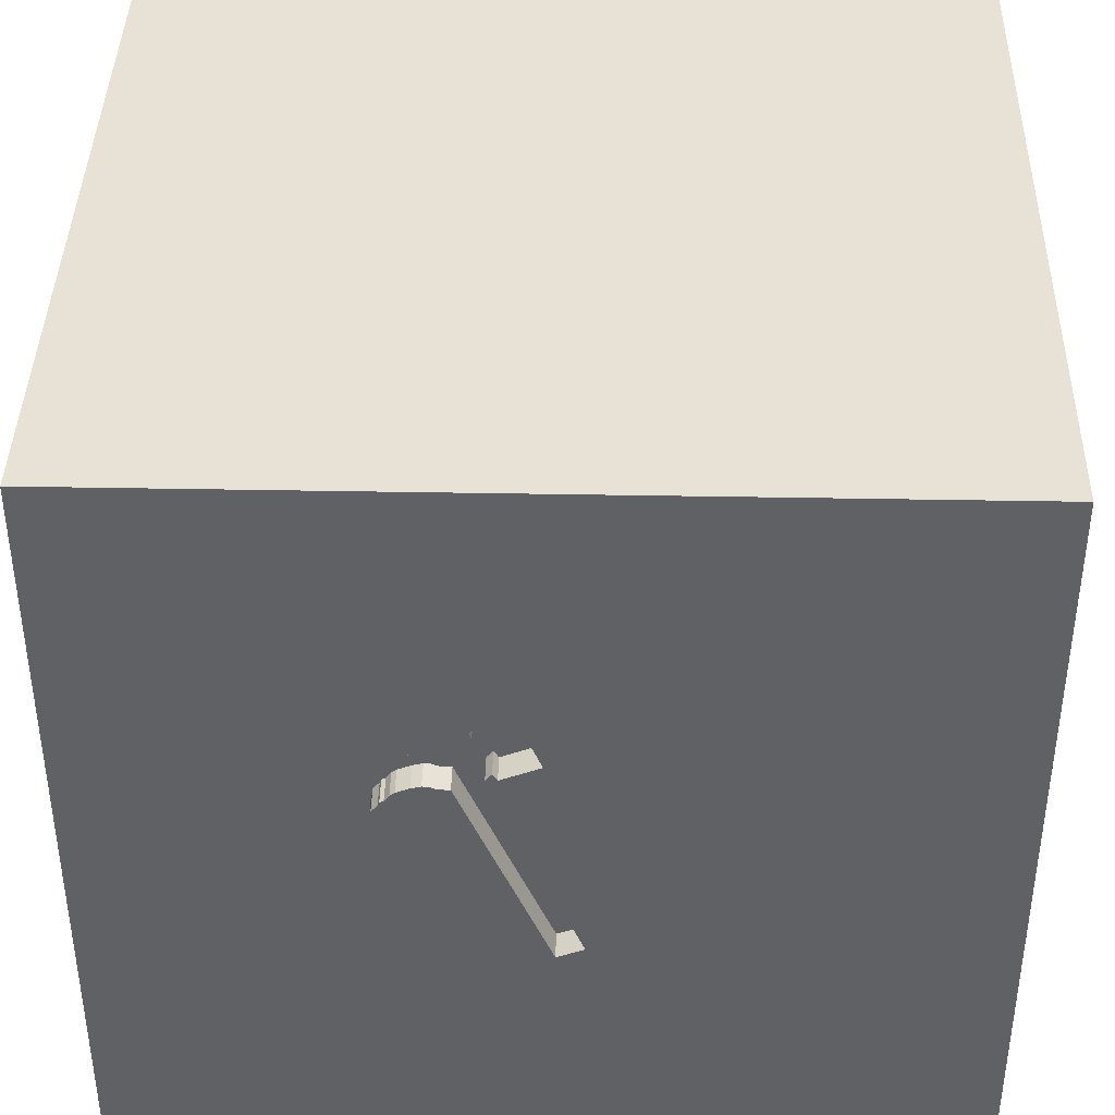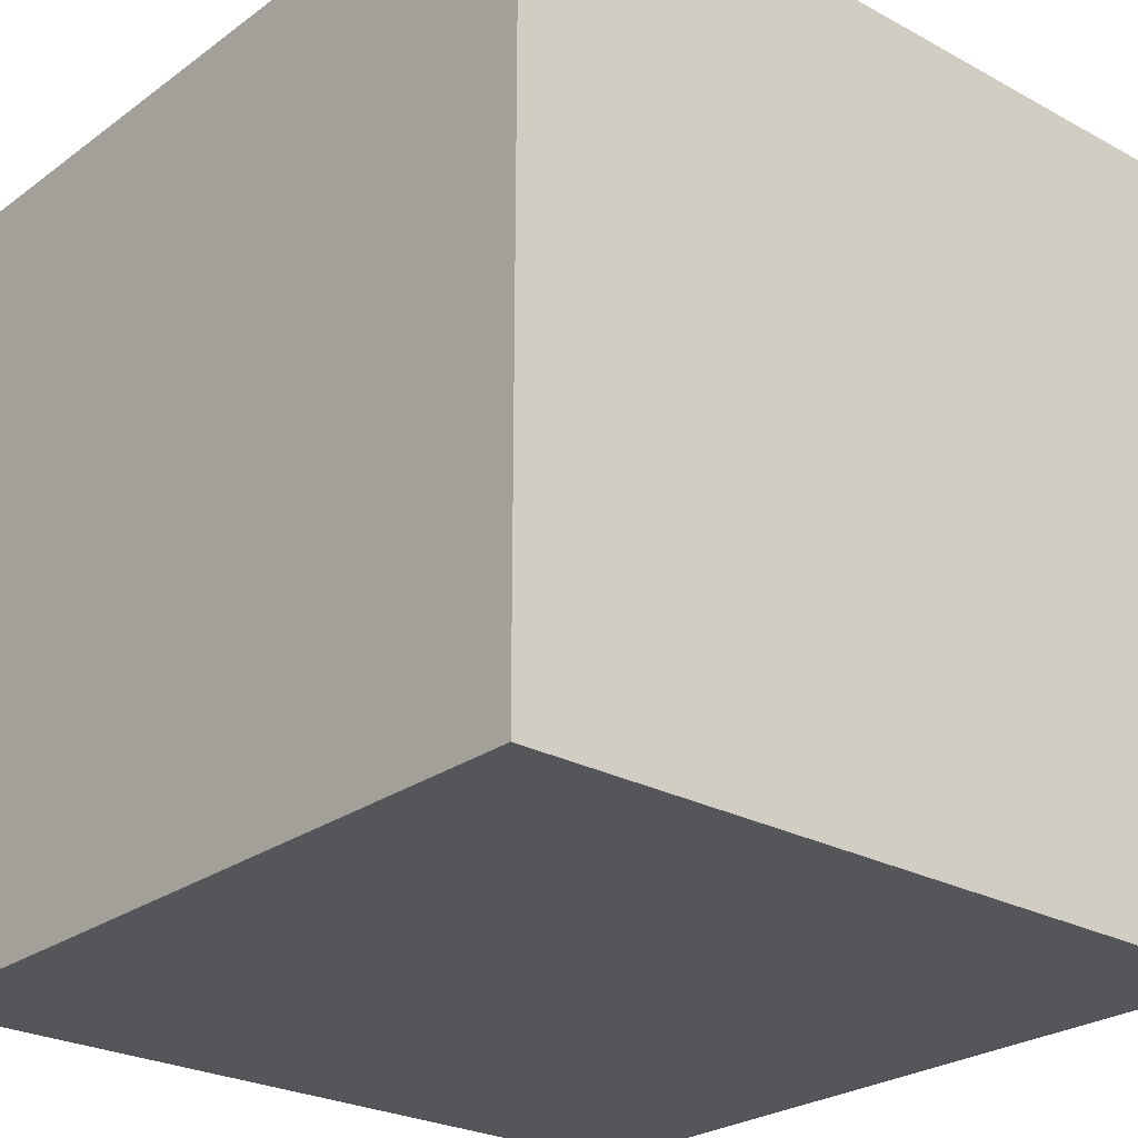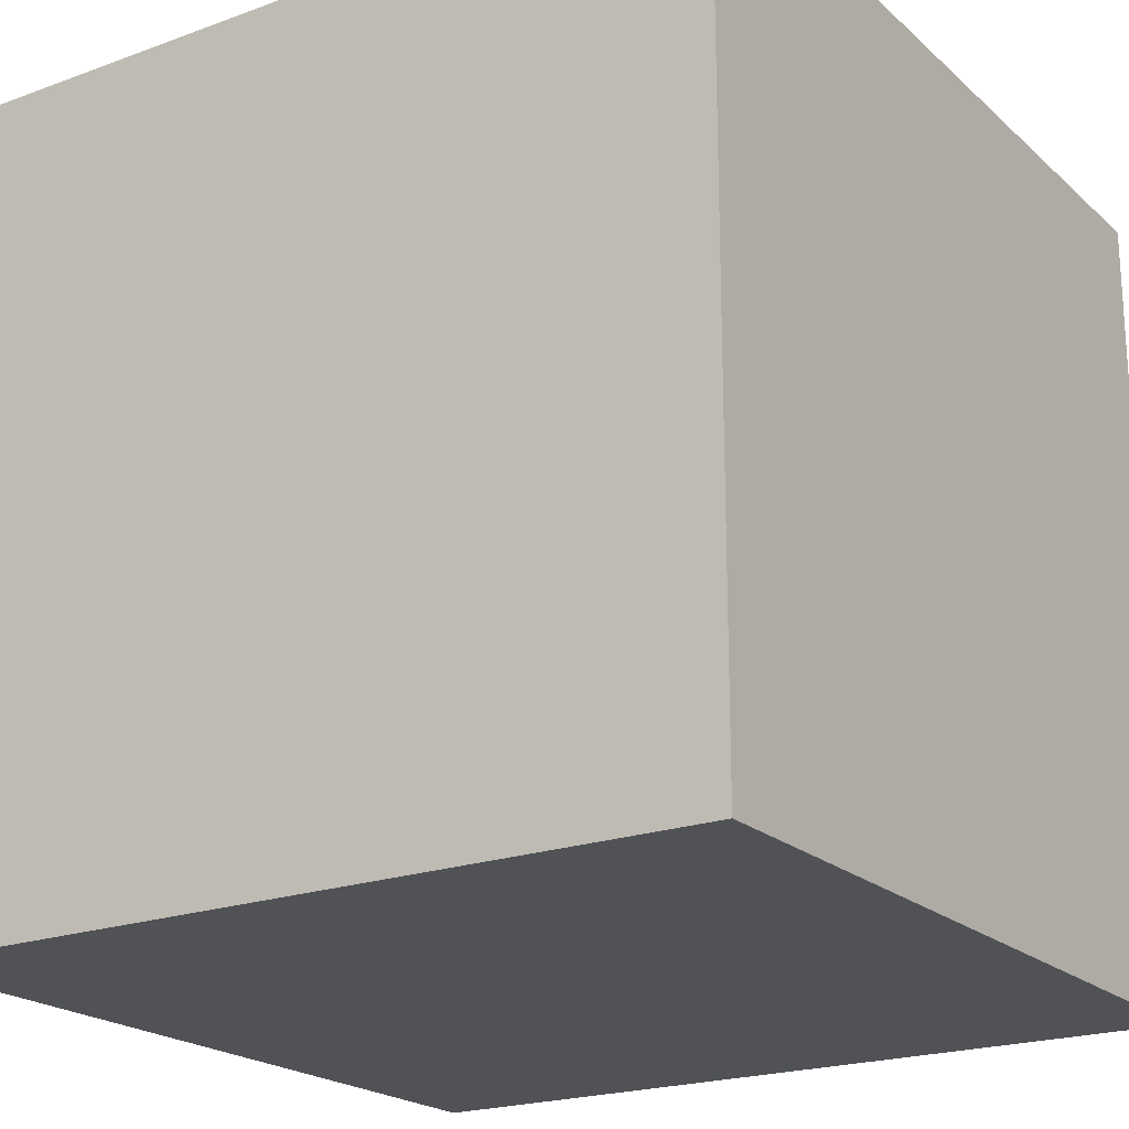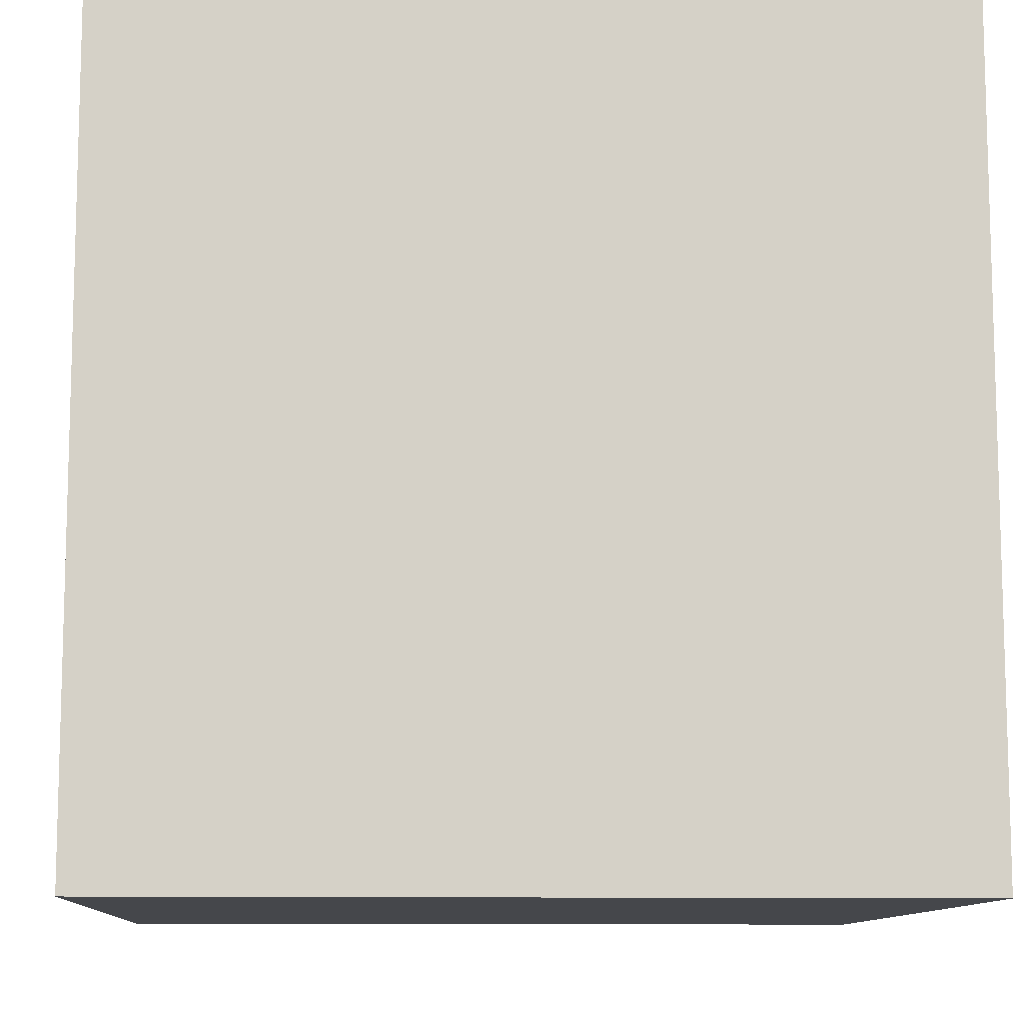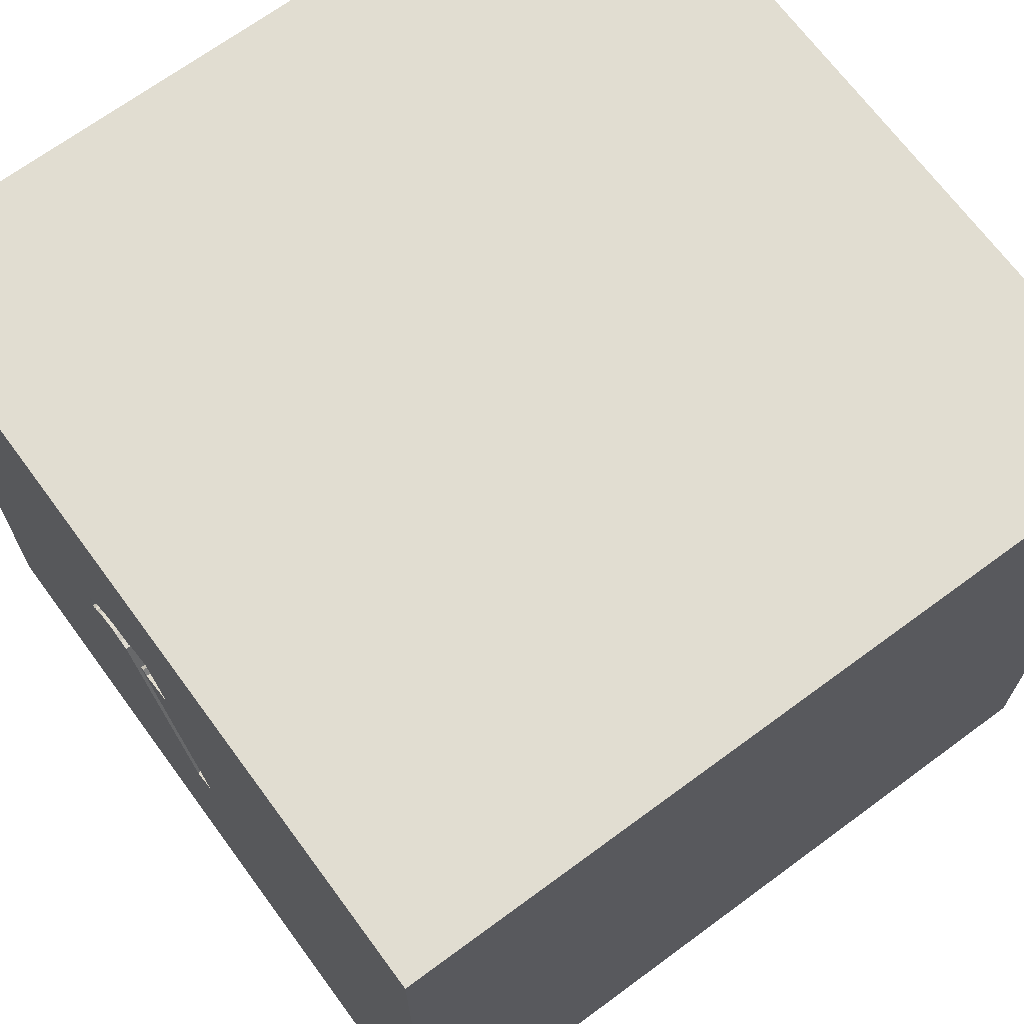
<metadata>
{"format":"obj","ext":"obj","renderer":"f3d","projection":"perspective","resolution":1024,"background":"white","views":[{"elev":40.3,"azim":-178.7,"up":"+Z"},{"elev":-25.6,"azim":49.0,"up":"+Y"},{"elev":-21.0,"azim":123.2,"up":"+Y"},{"elev":-10.4,"azim":-3.2,"up":"+Y"},{"elev":68.9,"azim":-126.4,"up":"+Z"}]}
</metadata>
<code>
o hammer_166
v 0.5318 1.4 0.2536
v 0.2863 1.5 0.3508
v 0.5307 1.5 0.3036
v -0.1214 1.5 -0.348
v -0.1214 1.4 -0.348
v 0.4726 1.5 0.3224
v 0.325 1.5 0.3511
v 0.325 1.4 0.3511
v 0.5307 1.4 0.3036
v 0.1496 1.5 0.02943
v -1.068 -0.8203 1.5
v -0.9375 -0.07812 -1.5
v -0.8854 1.198 -1.5
v -1.029 -1.5 -0.05208
v -1.211 -1.5 1.107
v -0.8333 -1.5 0.6771
v -0.9896 -1.5 -1.5
v -0.8333 -1.5 -1.354
v -0.9896 -1.5 1.5
v -0.651 1.5 -0.2604
v -0.9896 1.5 -1.5
v -0.9896 1.5 1.5
v -0.8333 -1.354 -1.5
v -1.042 -1.302 1.5
v 0.4558 1.5 0.3349
v 0.2269 1.5 0.5902
v 0.523 1.5 0.3508
v 0.523 1.4 0.3508
v 0.4688 1.5 0.445
v 0.4688 1.4 0.445
v 0.4427 1.5 0.4614
v 0.4427 1.4 0.4614
v 0.5096 1.5 0.2794
v 0.5096 1.4 0.2794
v 0.3608 1.5 0.5287
v 0.3385 -1.055 1.5
v 0.6445 0.7422 -1.5
v 0.4167 0.2474 1.5
v 0.2083 0.07812 -1.5
v 0.4687 1.25 -1.5
v 0.5208 1.094 1.5
v 0.1953 -0.4687 -1.5
v 0.2083 -0.5469 1.5
v 0.2083 -1.5 -0.8333
v 0.2148 -1.5 0.5469
v 0.4818 -1.5 -0.1823
v 0.3646 -1.5 1.263
v 0.1562 -1.5 -1.5
v 0.2083 -1.5 -1.25
v 0.1562 -1.5 1.5
v 0.4036 1.5 -0.9766
v 0.5318 1.5 0.2536
v 0.1823 1.5 1.172
v 0.1562 1.5 -1.5
v 0.1562 1.5 1.5
v 0.2858 1.5 0.5601
v 0.09115 -1.25 -1.5
v 0.01302 1.003 1.5
v 0.0329 1.5 0.02767
v 0.4185 1.5 0.4826
v 0.4185 1.4 0.4826
v -0.1562 0.4427 1.5
v -0.1562 -0.1562 1.5
v -0.2083 1.224 -1.5
v 0 -1.5 0.05208
v -0.2344 -1.5 1.055
v 0 0.625 -1.5
v -0.02779 1.5 -0.3872
v 0.008856 1.5 0.4503
v -0.1065 1.5 -0.3116
v -0.3451 1.5 0.9375
v 0.09642 1.5 -0.09542
v 1.276 -0.9505 1.5
v 1.094 0.2865 -1.5
v 1.042 0.4167 1.5
v 1.224 -0.1562 1.5
v 1.172 1.016 -1.5
v 1.029 1.302 1.5
v 1.055 -1.5 0.3125
v 1.094 -1.5 -0.1823
v 1.5 -1.5 1.5
v 1.042 -1.5 0.8333
v 1.126 1.5 0.3125
v 1.198 1.5 -1.081
v 1.25 1.5 -0.4167
v 1.042 -0.2865 -1.5
v 1.198 0.8333 1.5
v 0.4326 1.5 0.4767
v 0.1833 1.5 0.3938
v 0.1833 1.4 0.3938
v 0.2199 1.5 0.5601
v 0.2199 1.4 0.5601
v 0.2491 1.5 0.5644
v 0.2491 1.4 0.5644
v 0.008856 1.4 0.4503
v 0.409 1.5 0.3545
v 0.4726 1.4 0.3224
v -0.3906 -0.8594 -1.5
v -0.625 0.3906 1.5
v -0.625 1.198 1.5
v -0.4948 -1.5 -1.055
v -0.4818 -1.5 0.1823
v -0.625 -1.5 1.25
v -0.3906 -1.5 -0.4167
v -0.4687 1.5 -1.224
v -0.5208 -0.5729 1.5
v -1.5 -1.042 1.25
v -1.5 -0.9896 -1.5
v -1.5 -1.042 -1.198
v -1.5 -0.8333 1.5
v -1.5 0.3646 0.4948
v -1.5 0.4427 -0.1562
v -1.5 0.3906 1.068
v -1.5 0.625 -0.625
v -1.5 0.1562 -1.5
v -1.5 0.1562 -1.25
v -1.5 0.4167 1.5
v -1.5 0.02604 -0.7812
v -1.5 -0.1562 0.4687
v -1.5 0 -0.1562
v -1.5 -0.2604 1.211
v -1.5 -0.1562 1.5
v -1.5 1.042 0.5208
v -1.5 1.224 -0.1823
v -1.5 1.25 1.042
v -1.5 1.25 -0.7292
v -1.5 1.198 -1.224
v -1.5 0.9896 1.5
v -1.5 -0.625 0.625
v -1.5 -0.4687 -0
v -1.5 -0.5208 -0.599
v -1.5 -1.5 -0.9896
v -1.5 -1.5 0.1562
v -1.5 -1.5 0.8333
v -1.5 -1.5 1.5
v -1.5 -1.5 -1.5
v -1.5 -1.5 -0.4167
v -1.5 0.8333 -1.5
v -1.5 0.625 -1.198
v -1.5 1.5 -1.5
v -1.5 1.5 -0.8333
v -1.5 1.5 0.4167
v -1.5 1.5 -0.1562
v -1.5 1.5 0.9896
v -1.5 1.5 1.5
v -1.5 -1.198 0.3125
v -1.5 -1.198 -0.1823
v -1.5 -1.198 -0.625
v -1.5 -1.198 0.8073
v -1.5 -0.4167 -1.5
v -1.5 -0.4167 -1.25
v -1.5 0.8333 0.1562
v -1.5 0.8333 1.198
v 0.4326 1.4 0.4767
v 0.01897 1.5 -0.2774
v 0.2269 1.4 0.5902
v 0.4084 1.5 0.4978
v 0.1432 1.5 0.2963
v 0.3742 1.5 0.3635
v 0.3742 1.4 0.3635
v 0.4985 1.5 0.4106
v 0.4985 1.4 0.4106
v 0.8789 -0.9993 -1.5
v 0.8333 -1.5 -1.5
v 0.8333 -1.5 1.5
v 0.7292 1.5 -0.2865
v 0.5729 1.5 0.6771
v 0.8333 1.5 -1.5
v 0.8333 1.5 1.5
v 0.5208 1.5 0.2664
v 0.4901 1.5 0.2986
v 0.4901 1.4 0.2986
v 0.2863 1.4 0.3508
v 0.1611 1.5 0.4196
v 0.1611 1.4 0.4196
v 1.5 -1.5 -1.5
v 1.5 1.5 -1.5
v 1.5 -1.042 -0.3906
v 1.5 -0.6641 0.4427
v 1.5 -0.4948 1.25
v 1.5 -0.8333 -1.5
v 1.5 -1.042 -1.198
v 1.5 -0.8333 1.5
v 1.5 0.6641 -0.5078
v 1.5 0.5469 0.638
v 1.5 0.4167 0
v 1.5 0.3125 1.198
v 1.5 0.4167 -1.5
v 1.5 0.638 -1.224
v 1.5 0.4687 1.5
v 1.5 -0.1562 0.625
v 1.5 -0.2083 -0.3906
v 1.5 -0.1562 -1.5
v 1.5 -0.2083 -1.198
v 1.5 -0.1562 1.5
v 1.5 1.146 0.3906
v 1.5 0.9896 -1.5
v 1.5 1.198 -0.625
v 1.5 1.5 1.5
v 1.5 -1.5 -0.8333
v 1.5 -1.5 0.4687
v 1.5 -1.5 -0.1562
v 1.5 1.5 -0.9896
v 1.5 1.5 0.1562
v 1.5 1.5 0.8333
v 1.5 1.5 -0.4167
v 1.5 -1.185 0.612
v 1.5 1.029 1.276
v 0.5042 1.5 0.2927
v -1.198 -0.8854 -1.5
v -1.211 0.625 -1.5
v -1.198 0.3906 1.5
v -1.12 -0.2604 1.5
v -1.263 -1.5 -0.9896
v -1.302 -1.5 0.4167
v -1.172 -1.5 -0.5208
v -1.211 1.5 -0.8724
v -1.198 1.5 0.599
v -1.289 1.5 -0.1302
v -1.029 1.5 1.302
v -1.198 0.8333 1.5
v 0.4084 1.4 0.4978
v 0.09457 1.5 0.4145
v 0.5253 1.5 0.3169
v 0.5253 1.4 0.3169
v -0.6445 0.6901 -1.5
v -0.4167 -0.2083 -1.5
v -0.4167 -1.5 -1.5
v -0.4167 -1.5 1.5
v -0.4167 1.5 -1.5
v -0.4167 1.5 1.5
v -0.2604 -1.211 1.5
v 0.5042 1.4 0.2927
v 0.1447 1.5 0.3935
v 0.2858 1.4 0.5601
v 0.3516 1.5 0.362
v 0.3516 1.4 0.362
v -0.02779 1.4 -0.3872
v 0.8724 -0.4427 1.5
v 1.12 -1.5 -0.625
v 0.8333 -1.5 -1.198
v 1.003 1.5 1.224
v 0.8333 -1.198 1.5
v 0.409 1.4 0.3545
v 0.5279 1.5 0.3104
v 0.1447 1.4 0.3935
v 0.09112 1.5 0.647
v 0.09112 1.4 0.647
v 0.3608 1.4 0.5287
v 0.1042 1.5 0.3125
v 0.1042 1.5 0.2012
v 0.4558 1.4 0.3349
f 110 107 135
f 107 134 135
f 19 24 135
f 24 110 135
f 134 15 135
f 15 19 135
f 107 149 134
f 24 11 110
f 15 103 19
f 229 24 19
f 110 121 107
f 103 229 19
f 229 232 24
f 122 121 110
f 149 133 134
f 134 215 15
f 232 11 24
f 11 122 110
f 107 129 149
f 149 146 133
f 133 215 134
f 16 103 15
f 11 213 122
f 121 129 107
f 103 66 229
f 50 232 229
f 215 16 15
f 66 50 229
f 232 106 11
f 129 146 149
f 133 14 215
f 16 66 103
f 146 147 133
f 14 16 215
f 11 106 213
f 213 212 122
f 117 121 122
f 147 137 133
f 66 47 50
f 212 117 122
f 117 113 121
f 121 119 129
f 137 14 133
f 50 36 232
f 129 147 146
f 137 216 14
f 14 102 16
f 16 102 66
f 165 36 50
f 129 130 147
f 147 148 137
f 47 165 50
f 232 43 106
f 106 99 213
f 128 113 117
f 113 119 121
f 148 132 137
f 36 43 232
f 212 128 117
f 128 153 113
f 132 216 137
f 102 45 66
f 165 243 36
f 212 221 128
f 119 130 129
f 132 214 216
f 43 63 106
f 63 99 106
f 99 212 213
f 113 111 119
f 130 131 147
f 148 109 132
f 45 47 66
f 131 148 147
f 14 104 102
f 102 65 45
f 47 81 165
f 128 125 153
f 119 120 130
f 216 104 14
f 165 73 243
f 221 145 128
f 145 125 128
f 109 136 132
f 81 73 165
f 243 43 36
f 99 221 212
f 153 123 113
f 136 214 132
f 45 82 47
f 82 81 47
f 243 239 43
f 63 62 99
f 123 111 113
f 111 120 119
f 120 131 130
f 131 109 148
f 216 101 104
f 111 112 120
f 214 101 216
f 104 65 102
f 43 38 63
f 99 100 221
f 125 123 153
f 65 46 45
f 73 239 243
f 100 145 221
f 145 144 125
f 123 152 111
f 120 118 131
f 109 108 136
f 81 183 73
f 62 58 99
f 220 144 145
f 152 112 111
f 210 136 108
f 136 17 214
f 45 79 82
f 239 38 43
f 38 62 63
f 58 100 99
f 220 145 22
f 218 144 220
f 131 151 109
f 210 23 136
f 23 17 136
f 17 18 214
f 18 101 214
f 104 46 65
f 46 79 45
f 180 183 81
f 112 118 120
f 101 44 104
f 207 180 81
f 100 22 145
f 112 114 118
f 239 76 38
f 71 218 220
f 144 123 125
f 118 151 131
f 151 108 109
f 98 23 210
f 82 201 81
f 179 180 207
f 73 76 239
f 69 218 71
f 144 142 123
f 123 124 152
f 118 116 151
f 151 150 108
f 12 210 108
f 12 98 210
f 17 101 18
f 44 46 104
f 79 201 82
f 207 81 201
f 100 231 22
f 71 220 22
f 218 142 144
f 12 108 150
f 227 98 12
f 17 228 101
f 101 49 44
f 46 80 79
f 183 76 73
f 76 75 38
f 38 58 62
f 58 231 100
f 71 22 231
f 152 124 112
f 23 228 17
f 191 180 179
f 183 195 76
f 142 124 123
f 124 114 112
f 116 150 151
f 57 23 98
f 57 228 23
f 180 195 183
f 75 41 38
f 41 58 38
f 20 218 69
f 219 142 218
f 142 143 124
f 114 139 118
f 116 115 150
f 228 49 101
f 44 240 46
f 240 80 46
f 80 201 79
f 58 55 231
f 53 71 231
f 70 20 69
f 219 143 142
f 139 116 118
f 12 150 115
f 42 98 227
f 228 48 49
f 80 202 201
f 178 207 201
f 178 179 207
f 192 191 179
f 53 231 55
f 124 126 114
f 39 42 227
f 57 48 228
f 178 201 202
f 192 179 178
f 75 87 41
f 59 70 69
f 20 219 218
f 44 241 240
f 191 187 180
f 195 75 76
f 41 55 58
f 247 69 71
f 250 69 223
f 59 69 250
f 250 251 59
f 4 20 70
f 114 127 139
f 211 12 115
f 226 227 12
f 49 241 44
f 186 191 192
f 187 195 180
f 195 190 75
f 26 247 71
f 93 91 26
f 26 71 56
f 56 93 26
f 89 158 250
f 250 223 234
f 89 250 234
f 234 174 89
f 251 250 158
f 126 127 114
f 139 115 116
f 39 227 226
f 184 186 192
f 186 185 191
f 185 187 191
f 187 190 195
f 56 71 53
f 217 143 219
f 143 141 124
f 139 138 115
f 67 39 226
f 42 57 98
f 240 202 80
f 87 78 41
f 41 169 55
f 167 56 53
f 56 167 35
f 68 20 4
f 20 217 219
f 217 141 143
f 141 126 124
f 211 115 138
f 226 12 211
f 37 39 67
f 163 57 42
f 48 164 49
f 241 176 240
f 240 200 202
f 190 87 75
f 78 169 41
f 53 55 169
f 167 27 161
f 157 35 167
f 29 31 88
f 88 60 157
f 167 161 29
f 88 157 167
f 167 29 88
f 155 52 68
f 57 164 48
f 164 241 49
f 178 202 200
f 196 185 186
f 208 190 187
f 242 53 169
f 167 3 245
f 245 224 27
f 245 27 167
f 51 68 52
f 127 138 139
f 74 39 37
f 86 42 39
f 163 164 57
f 184 196 186
f 185 208 187
f 167 53 242
f 3 167 83
f 52 155 72
f 105 217 20
f 13 226 211
f 64 67 226
f 74 86 39
f 86 163 42
f 176 200 240
f 190 199 87
f 68 105 20
f 141 127 126
f 37 67 64
f 182 178 200
f 194 192 178
f 189 198 184
f 208 199 190
f 199 78 87
f 83 167 242
f 166 52 3
f 170 52 7
f 7 6 171
f 33 170 7
f 7 171 209
f 7 209 33
f 51 52 166
f 140 211 138
f 64 226 13
f 40 37 64
f 164 176 241
f 194 178 182
f 184 192 194
f 198 196 184
f 196 208 185
f 83 166 3
f 7 236 159
f 25 6 7
f 7 159 96
f 96 25 7
f 52 72 10
f 51 105 68
f 13 211 140
f 77 37 40
f 77 74 37
f 189 184 194
f 2 7 52
f 140 141 217
f 141 140 127
f 127 140 138
f 78 199 169
f 85 166 83
f 52 10 2
f 84 51 166
f 242 169 199
f 168 51 84
f 54 105 51
f 21 217 105
f 21 140 217
f 21 13 140
f 230 64 13
f 54 40 64
f 168 77 40
f 163 176 164
f 182 200 176
f 177 198 189
f 203 198 177
f 206 196 198
f 205 208 196
f 205 83 242
f 206 85 83
f 168 54 51
f 54 230 105
f 230 21 105
f 230 13 21
f 54 64 230
f 168 40 54
f 177 77 168
f 188 74 77
f 193 86 74
f 181 163 86
f 181 194 182
f 188 189 194
f 203 206 198
f 206 204 196
f 204 205 196
f 205 199 208
f 205 242 199
f 204 83 205
f 206 83 204
f 203 85 206
f 84 166 85
f 177 168 84
f 177 197 77
f 197 188 77
f 188 193 74
f 193 181 86
f 181 176 163
f 181 182 176
f 193 194 181
f 188 194 193
f 197 189 188
f 177 189 197
f 177 84 203
f 203 84 85
f 225 97 28
f 225 172 97
f 27 224 225
f 225 28 27
f 252 28 97
f 233 172 225
f 97 172 6
f 225 224 245
f 252 162 28
f 252 97 25
f 209 171 172
f 172 233 209
f 233 225 9
f 171 6 172
f 6 25 97
f 28 162 27
f 245 3 9
f 9 225 245
f 244 162 252
f 25 96 252
f 34 233 9
f 161 27 162
f 162 244 30
f 244 252 96
f 233 34 209
f 1 34 9
f 29 161 162
f 162 30 29
f 3 52 1
f 1 9 3
f 244 32 30
f 33 209 34
f 170 33 34
f 34 1 170
f 1 52 170
f 244 160 32
f 30 32 29
f 96 159 160
f 160 244 96
f 61 32 160
f 31 29 32
f 154 32 61
f 61 160 237
f 88 31 32
f 32 154 88
f 159 236 237
f 237 160 159
f 60 88 154
f 154 61 60
f 222 61 237
f 236 7 237
f 157 60 61
f 61 222 157
f 237 249 222
f 8 237 7
f 237 173 249
f 35 157 222
f 222 249 35
f 8 173 237
f 173 235 249
f 7 2 173
f 173 8 7
f 90 235 173
f 56 35 249
f 249 235 56
f 2 10 173
f 90 94 235
f 238 90 173
f 238 173 10
f 238 10 72
f 155 68 238
f 72 155 238
f 94 90 92
f 235 94 56
f 5 90 238
f 94 92 93
f 175 92 90
f 93 56 94
f 90 5 59
f 59 251 158
f 89 90 59
f 59 158 89
f 5 238 68
f 68 4 5
f 91 93 92
f 175 95 92
f 89 174 175
f 175 90 89
f 5 4 70
f 70 59 5
f 26 91 92
f 92 156 26
f 95 175 246
f 95 248 92
f 174 234 175
f 156 92 248
f 223 69 95
f 95 246 223
f 246 175 234
f 248 95 69
f 69 247 248
f 156 248 26
f 246 234 223
f 247 26 248

</code>
